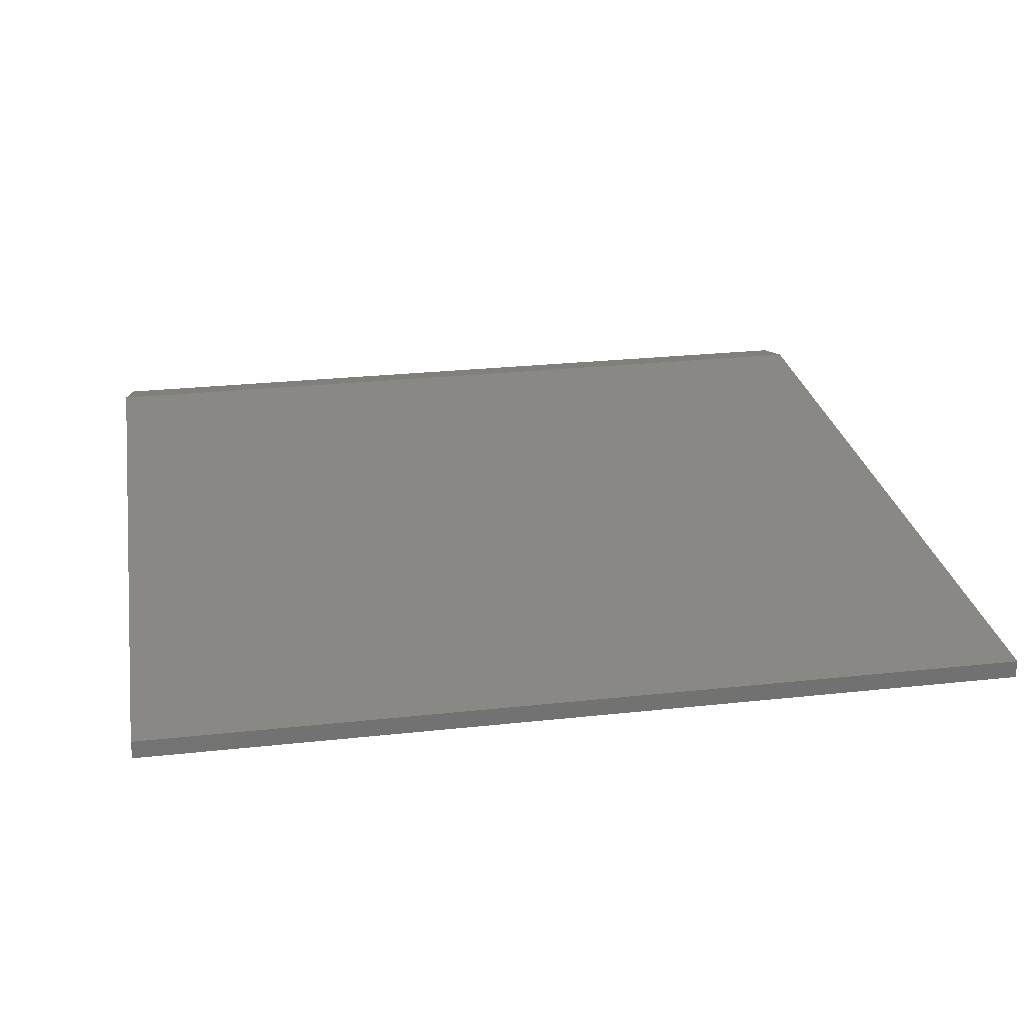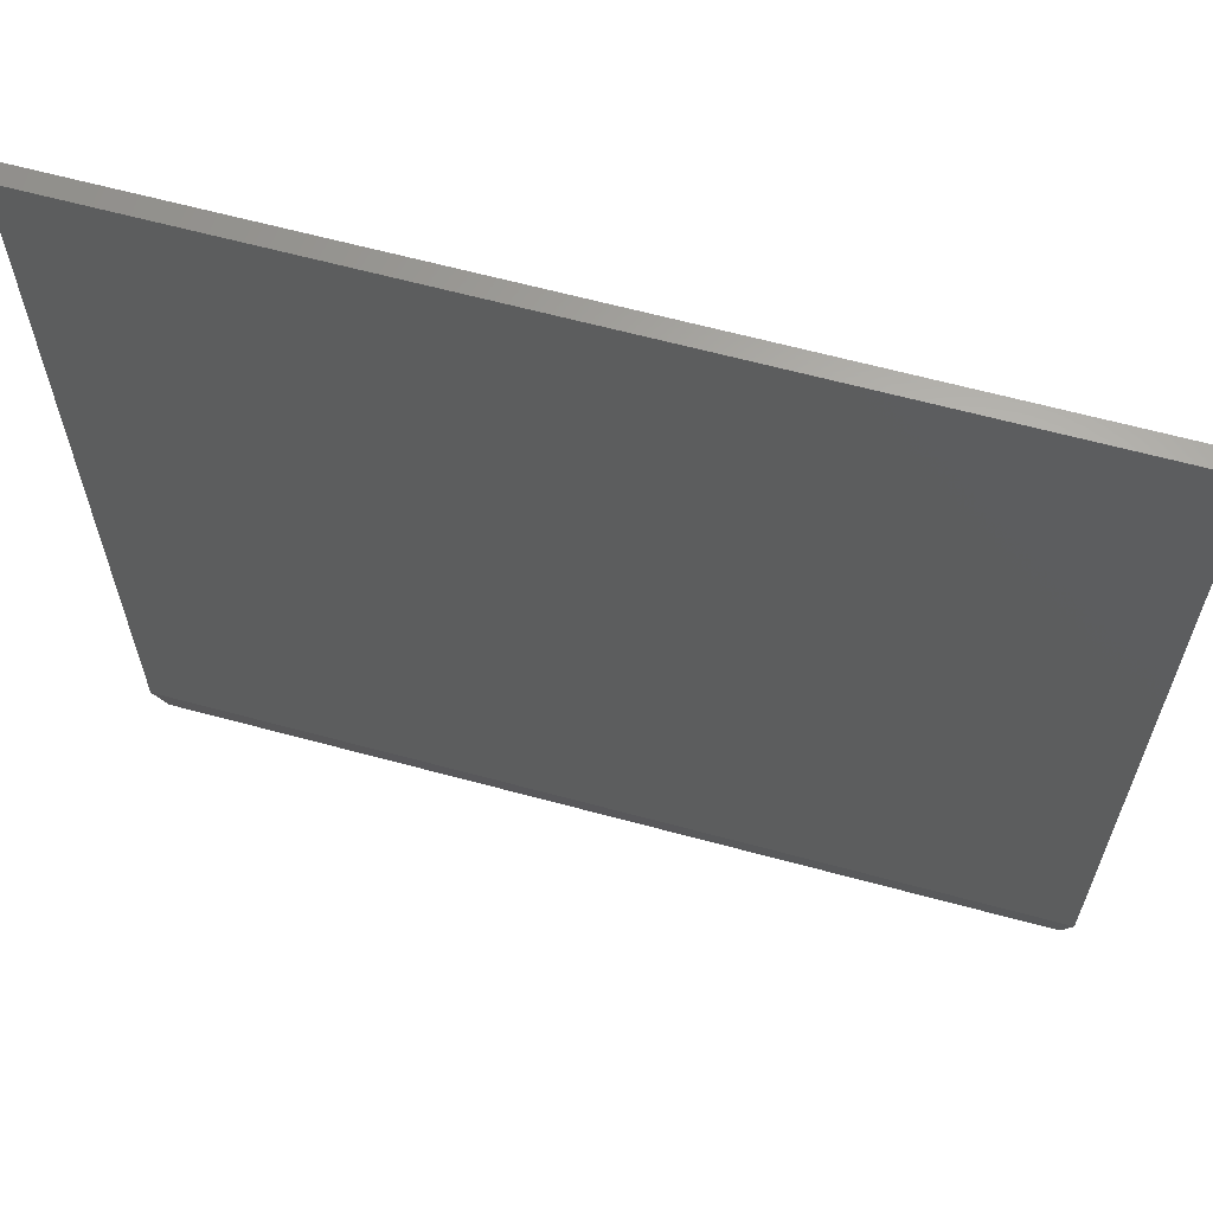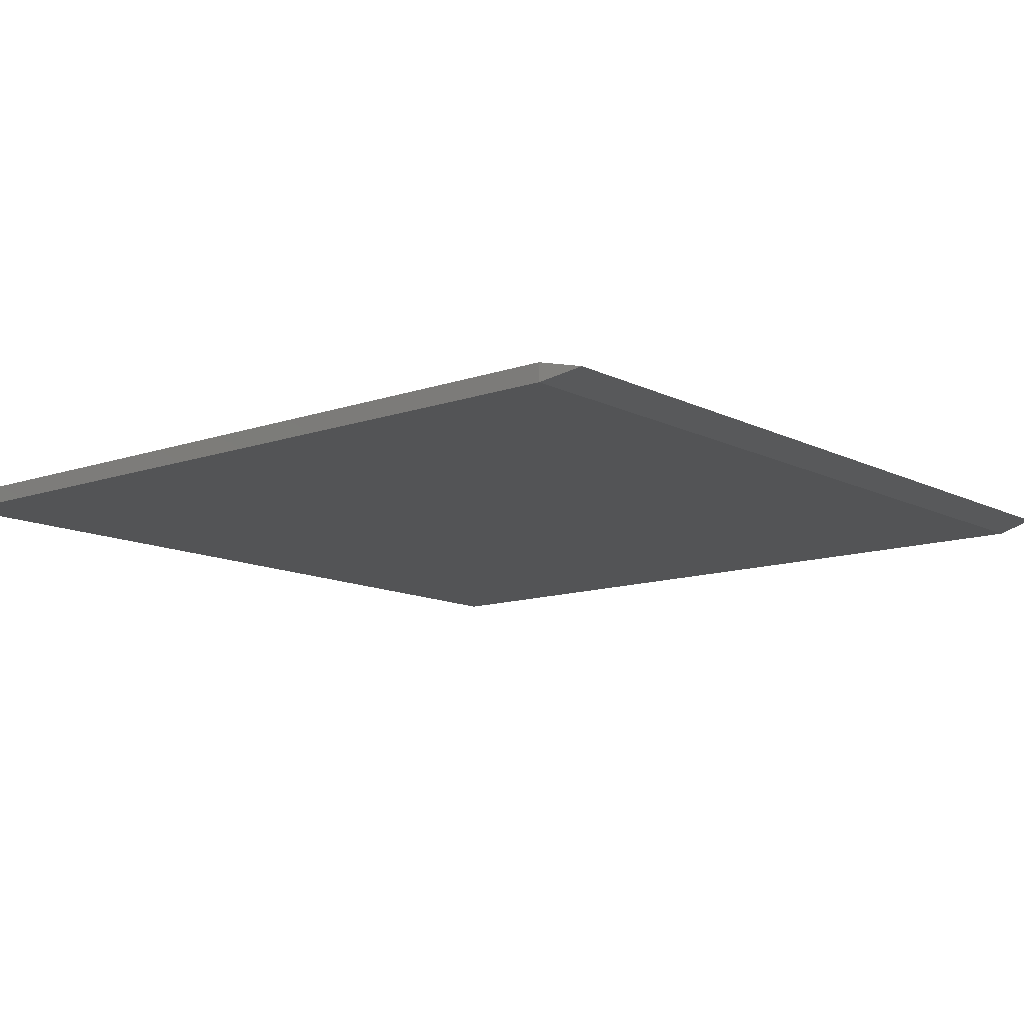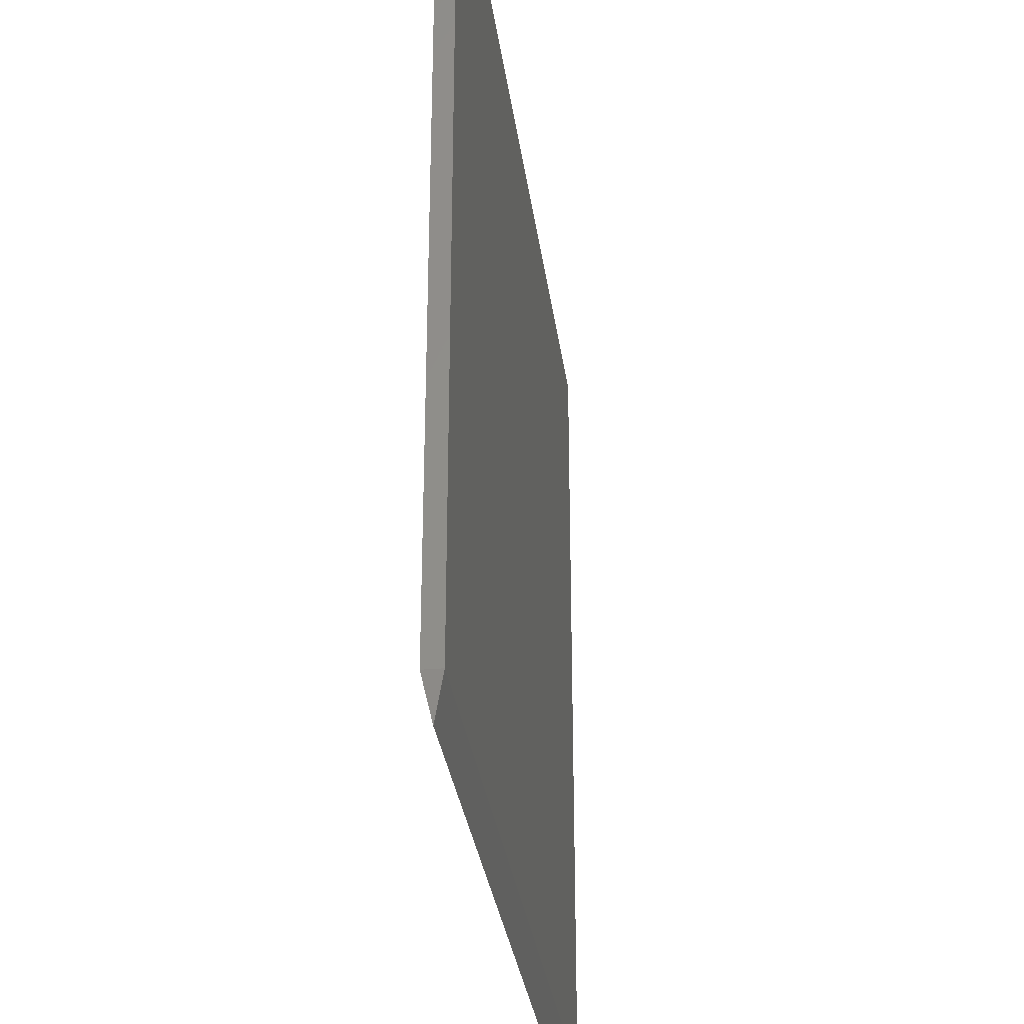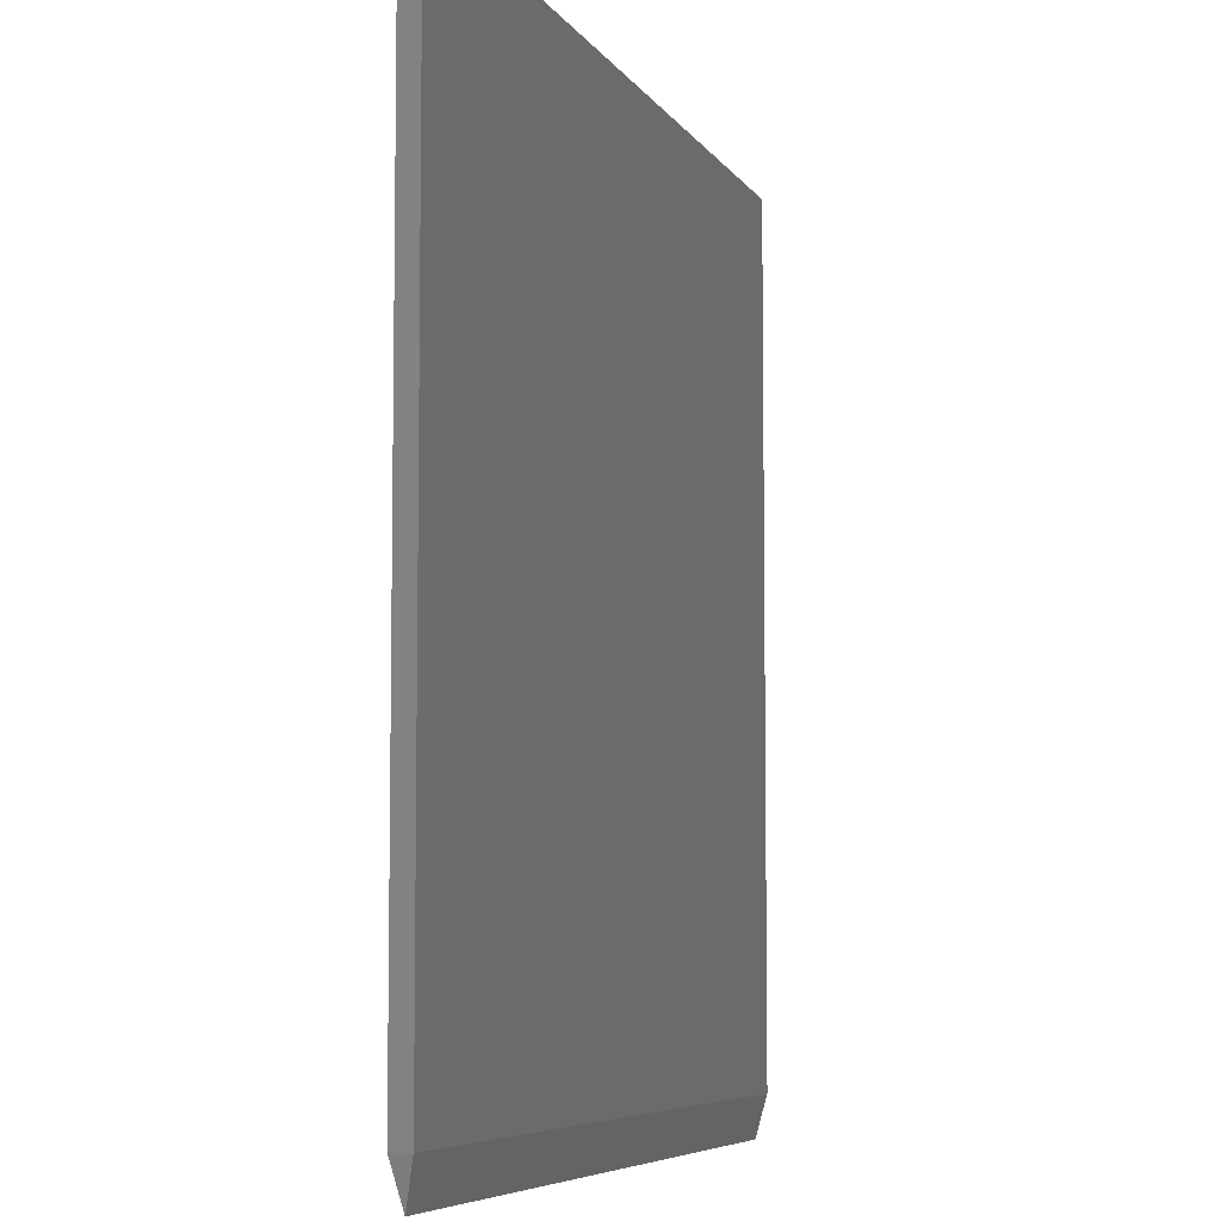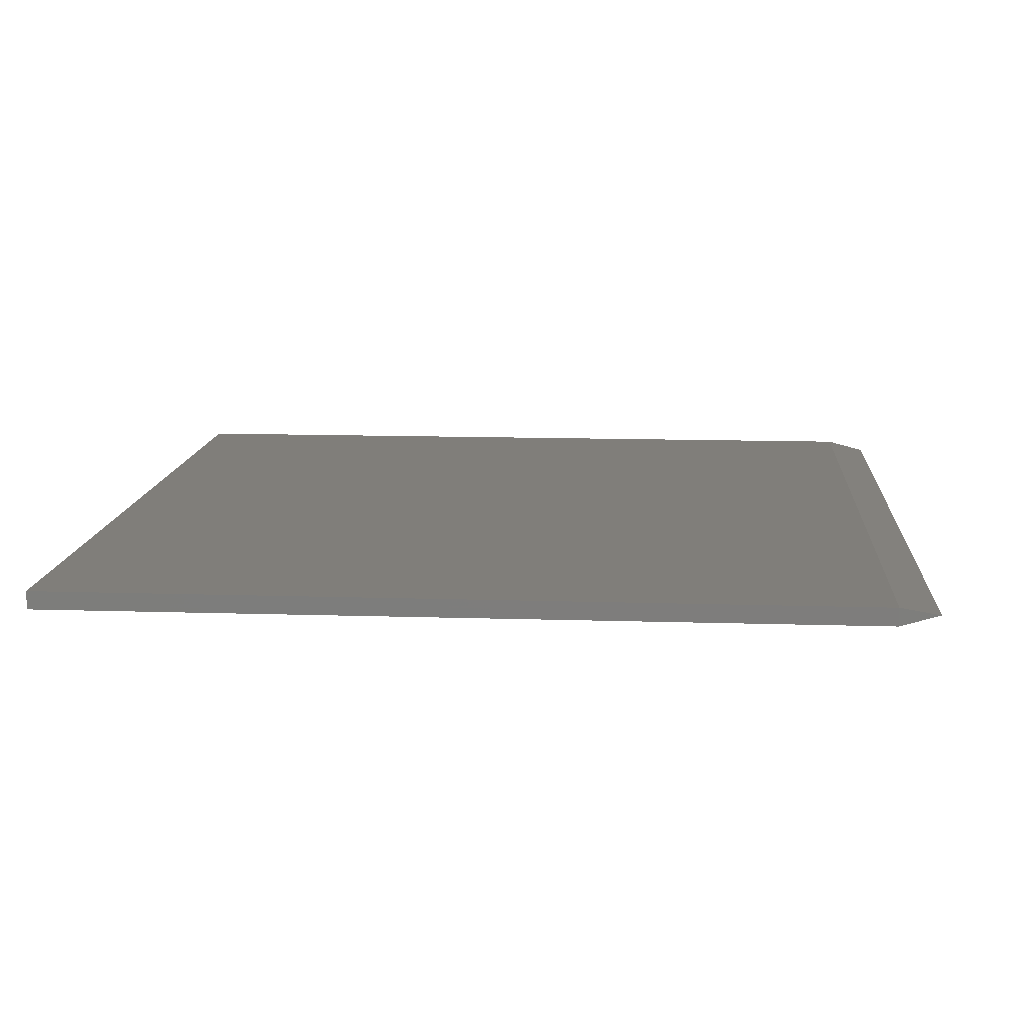
<metadata>
{"format":"stl","ext":"stl","renderer":"f3d","projection":"perspective","resolution":1024,"background":"white","views":[{"elev":26.2,"azim":170.2,"up":"+Z"},{"elev":63.7,"azim":-164.7,"up":"+Y"},{"elev":-12.0,"azim":-50.1,"up":"+Z"},{"elev":-31.4,"azim":97.5,"up":"+Y"},{"elev":-6.5,"azim":107.9,"up":"+Y"},{"elev":12.2,"azim":-85.7,"up":"+Z"}]}
</metadata>
<code>
# stl→obj: 10 verts, 16 faces
v 0.75 -0.6797 -0.03125
v 0.75 -0.6797 0
v 0.7344 -0.75 -0.01562
v -0.7344 -0.75 -0.01562
v -0.75 -0.6797 0
v -0.75 -0.6797 -0.03125
v -0.75 0.75 -0.03125
v 0.75 0.75 -0.03125
v -0.75 0.75 0
v 0.75 0.75 0
f 1 2 3
f 4 5 6
f 6 7 1
f 1 7 8
f 6 1 4
f 4 1 3
f 5 2 9
f 9 2 10
f 5 4 2
f 2 4 3
f 1 8 2
f 2 8 10
f 7 6 9
f 9 6 5
f 8 7 10
f 10 7 9

</code>
